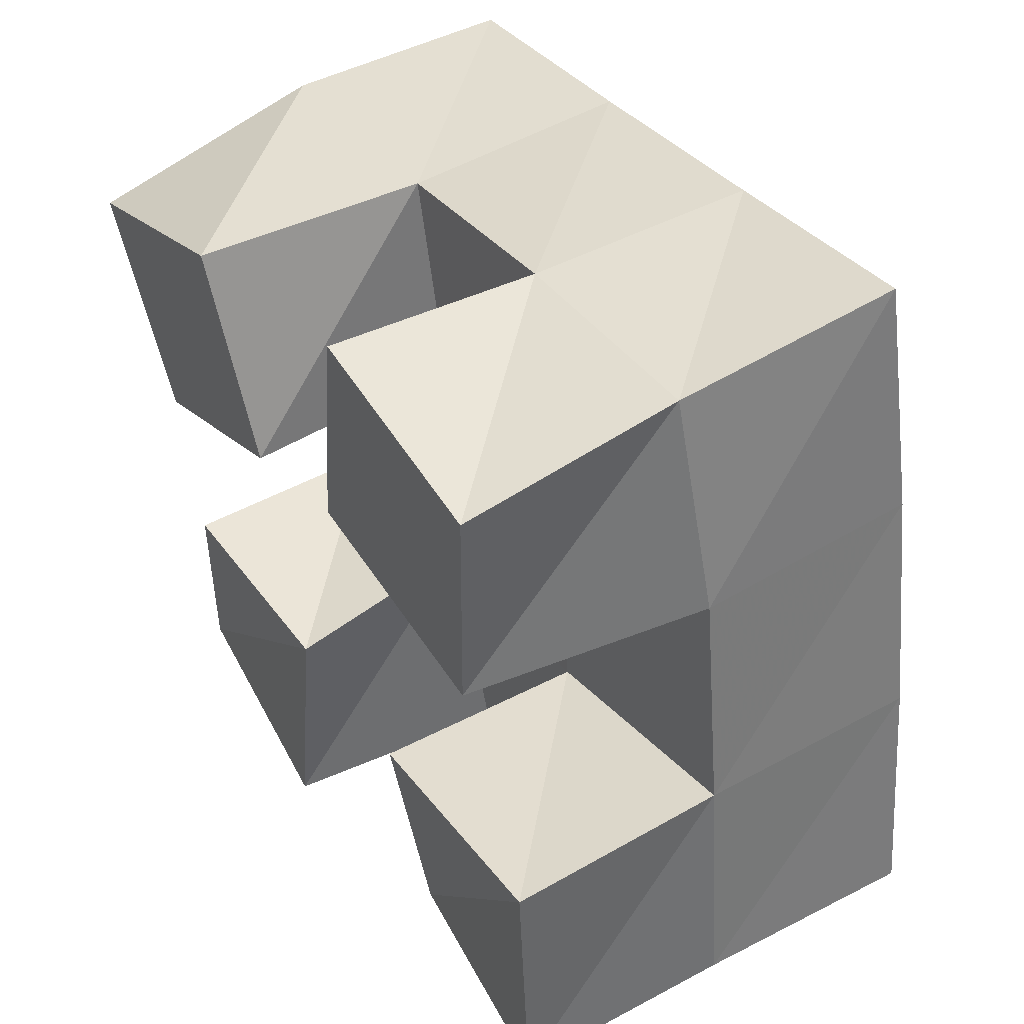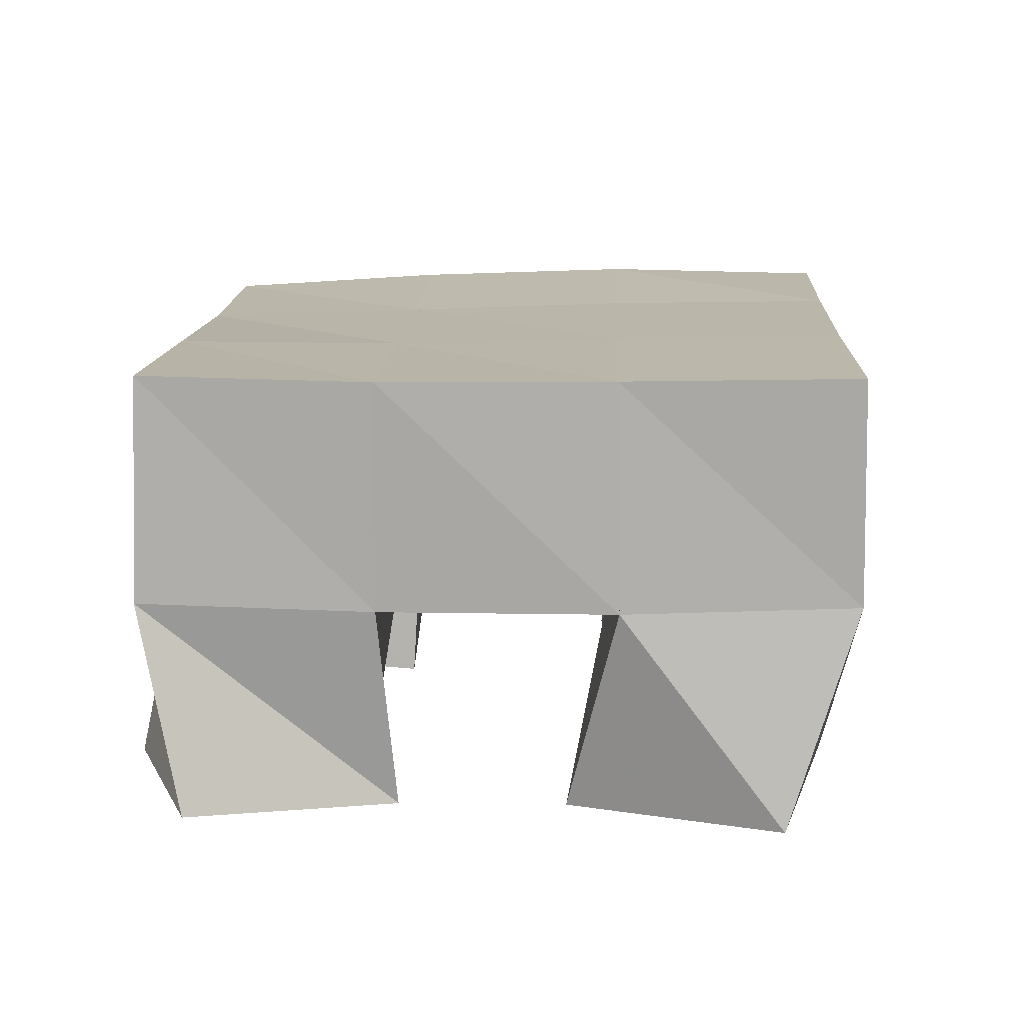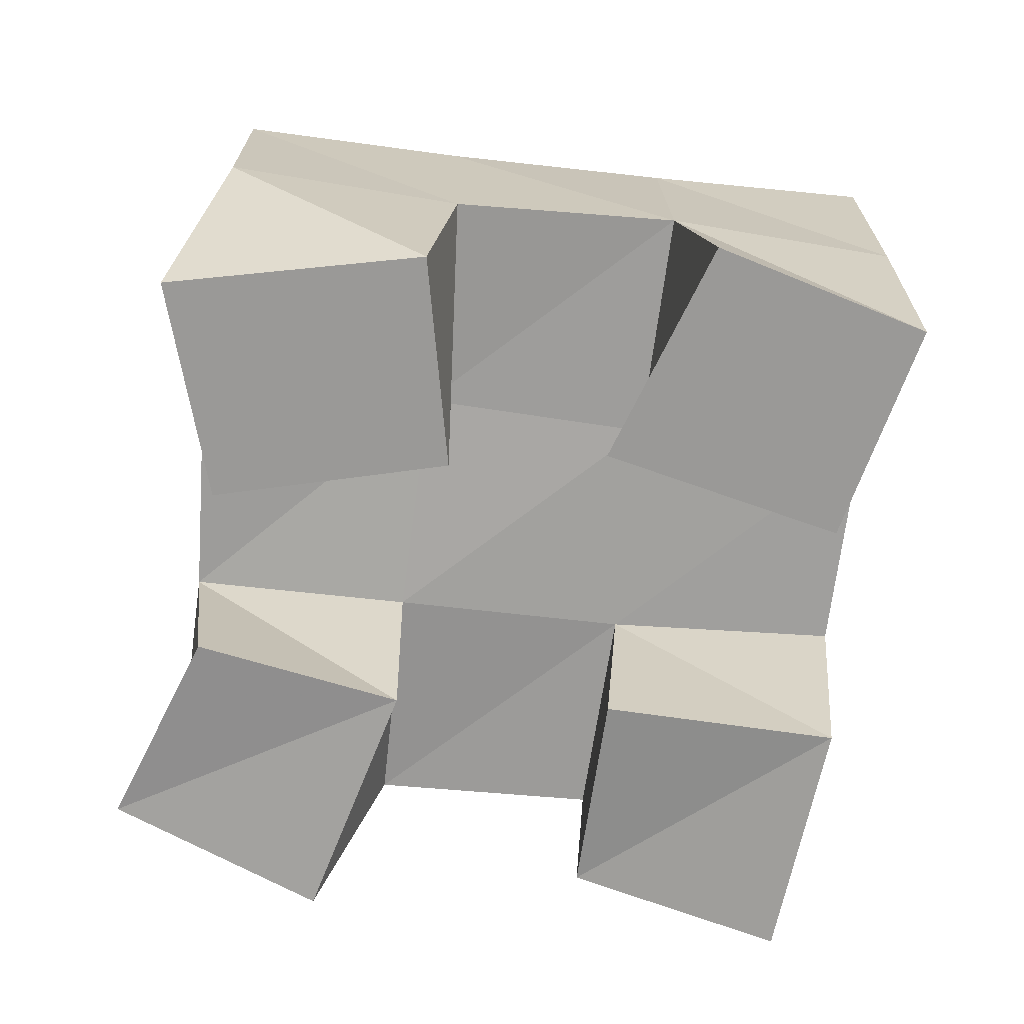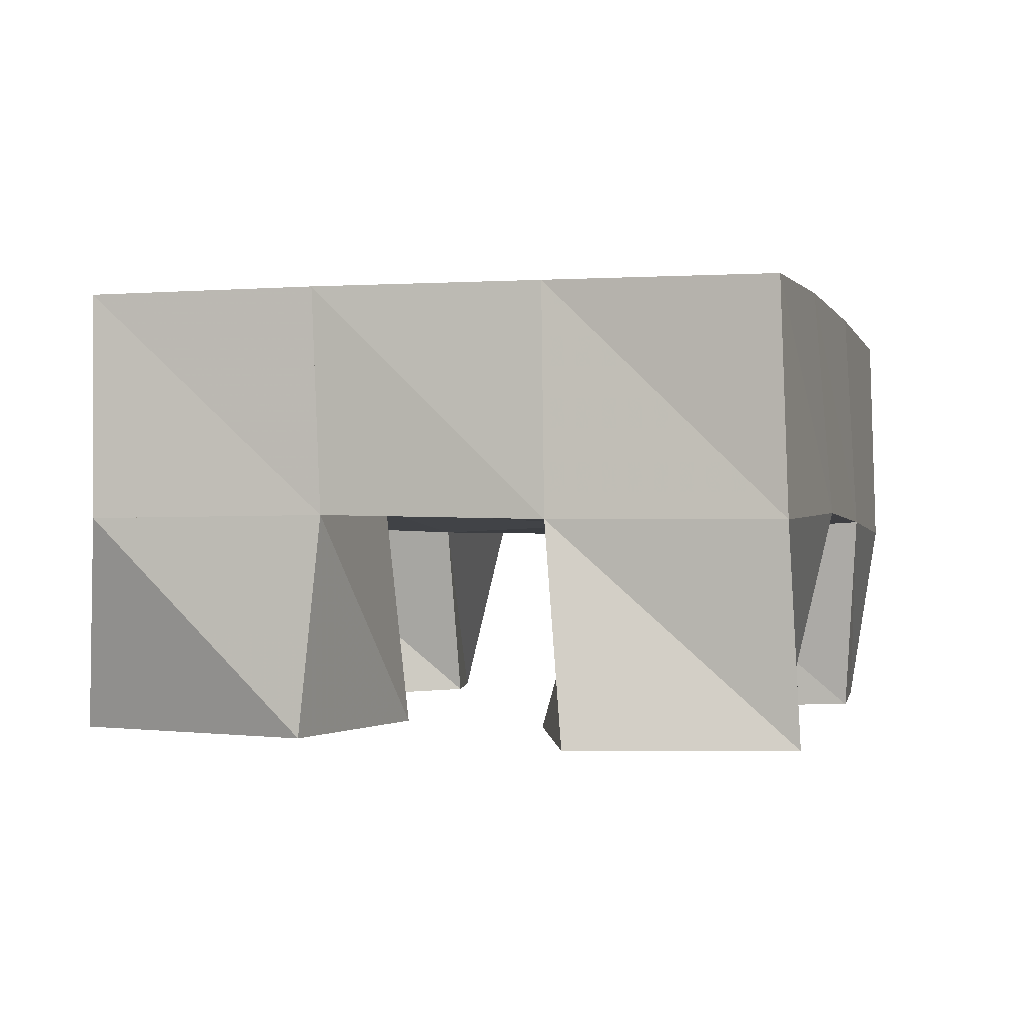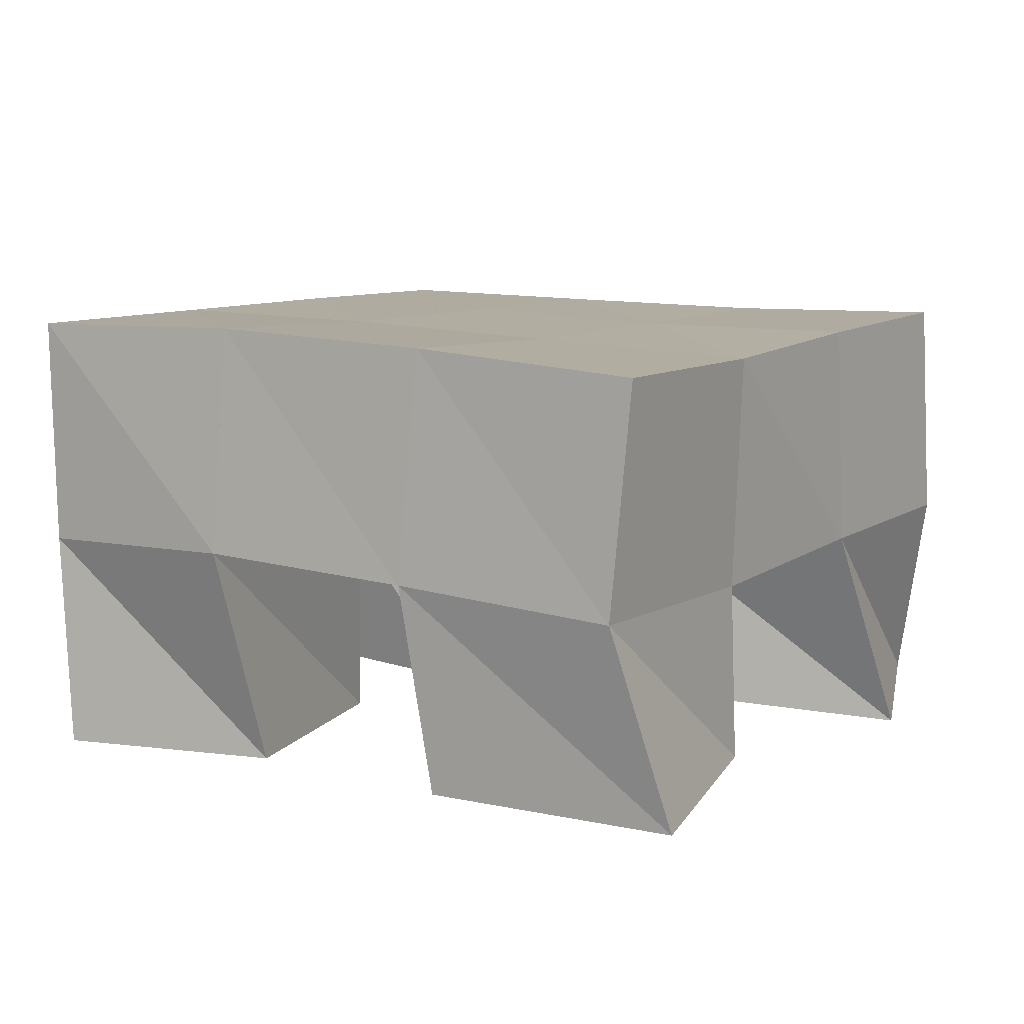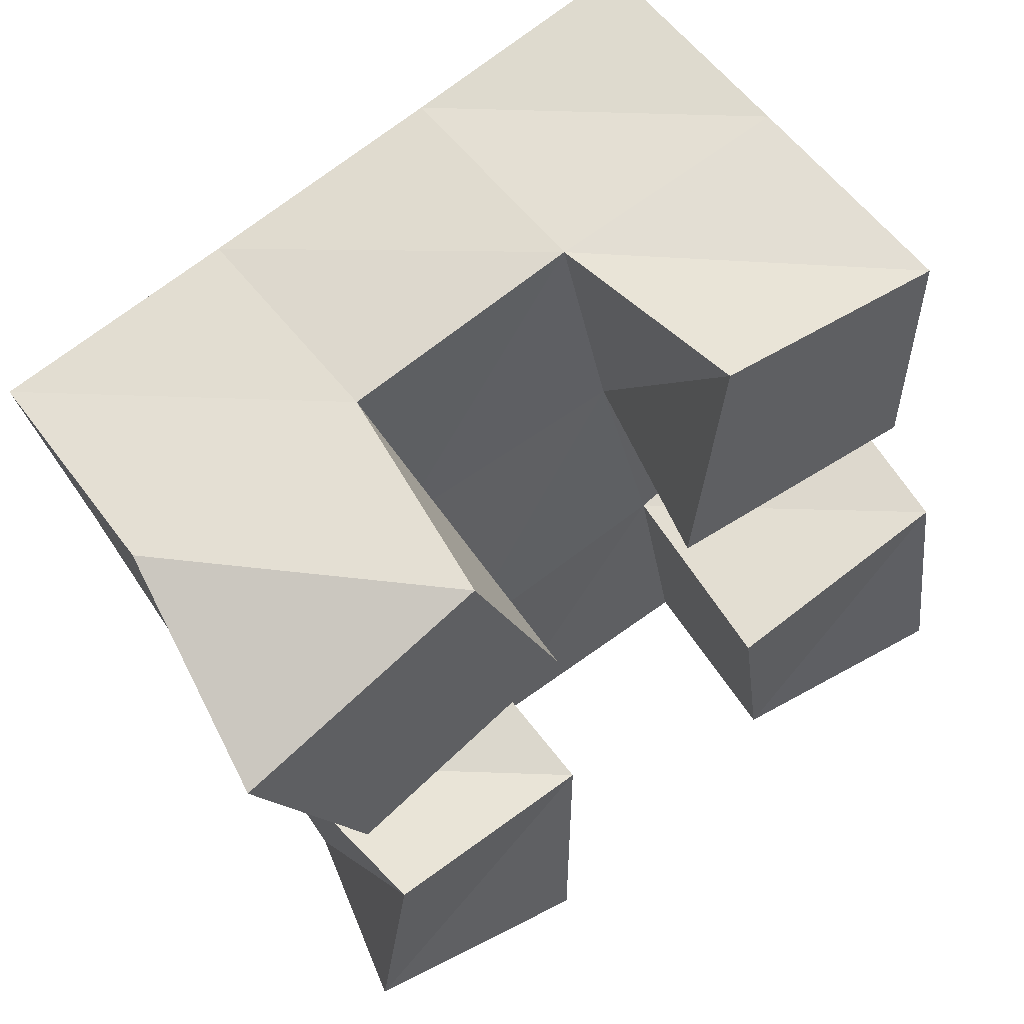
<metadata>
{"format":"obj","ext":"obj","renderer":"f3d","projection":"perspective","resolution":1024,"background":"white","views":[{"elev":48.2,"azim":59.0,"up":"+Z"},{"elev":14.2,"azim":-100.1,"up":"+Y"},{"elev":-69.0,"azim":-19.3,"up":"+Y"},{"elev":-0.1,"azim":3.3,"up":"+Y"},{"elev":9.2,"azim":109.5,"up":"+Y"},{"elev":54.9,"azim":-34.8,"up":"+Z"}]}
</metadata>
<code>
v 0.4847 0.1 0.2058
v 0.4896 0.1469 0.2228
v 0.5085 0.1 0.1637
v 0.4976 0.1458 0.1725
v 0.5355 0.1 0.2295
v 0.5406 0.1476 0.2314
v 0.5547 0.1 0.1871
v 0.5492 0.1483 0.1842
v 0.6074 0.1 0.1437
v 0.61 0.1427 0.1467
v 0.6163 0.1036 0.09855
v 0.6188 0.142 0.09925
v 0.6582 0.1014 0.153
v 0.6603 0.1459 0.1595
v 0.6646 0.1 0.09946
v 0.67 0.1428 0.1111
v 0.5923 0.1 0.2515
v 0.5886 0.1467 0.2443
v 0.5863 0.1 0.2006
v 0.5988 0.1453 0.1945
v 0.6405 0.1 0.2489
v 0.6378 0.1467 0.2527
v 0.6398 0.1 0.2002
v 0.6504 0.148 0.2069
v 0.5157 0.1 0.128
v 0.5113 0.1449 0.123
v 0.5099 0.1023 0.08125
v 0.521 0.1465 0.0732
v 0.562 0.1028 0.1287
v 0.5594 0.1432 0.135
v 0.5596 0.1 0.0742
v 0.571 0.1454 0.08506
v 0.4893 0.1955 0.2216
v 0.4997 0.1946 0.1721
v 0.5387 0.196 0.2317
v 0.5493 0.1948 0.1827
v 0.5879 0.1959 0.2431
v 0.5987 0.195 0.1937
v 0.636 0.1957 0.2548
v 0.6467 0.1966 0.205
v 0.5109 0.194 0.1234
v 0.5602 0.1933 0.1345
v 0.6094 0.1931 0.1454
v 0.6579 0.1947 0.156
v 0.5225 0.1949 0.07513
v 0.5717 0.1933 0.08656
v 0.6205 0.1912 0.09703
v 0.6689 0.1913 0.1071
f 1 2 4
f 3 1 4
f 2 6 8
f 4 2 8
f 6 5 7
f 8 6 7
f 5 1 3
f 7 5 3
f 8 7 3
f 4 8 3
f 2 1 5
f 6 2 5
f 9 10 12
f 11 9 12
f 10 14 16
f 12 10 16
f 14 13 15
f 16 14 15
f 13 9 11
f 15 13 11
f 16 15 11
f 12 16 11
f 10 9 13
f 14 10 13
f 17 18 20
f 19 17 20
f 18 22 24
f 20 18 24
f 22 21 23
f 24 22 23
f 21 17 19
f 23 21 19
f 24 23 19
f 20 24 19
f 18 17 21
f 22 18 21
f 25 26 28
f 27 25 28
f 26 30 32
f 28 26 32
f 30 29 31
f 32 30 31
f 29 25 27
f 31 29 27
f 32 31 27
f 28 32 27
f 26 25 29
f 30 26 29
f 2 33 34
f 4 2 34
f 33 35 36
f 34 33 36
f 35 6 8
f 36 35 8
f 6 2 4
f 8 6 4
f 36 8 4
f 34 36 4
f 33 2 6
f 35 33 6
f 6 35 36
f 8 6 36
f 35 37 38
f 36 35 38
f 37 18 20
f 38 37 20
f 18 6 8
f 20 18 8
f 38 20 8
f 36 38 8
f 35 6 18
f 37 35 18
f 18 37 38
f 20 18 38
f 37 39 40
f 38 37 40
f 39 22 24
f 40 39 24
f 22 18 20
f 24 22 20
f 40 24 20
f 38 40 20
f 37 18 22
f 39 37 22
f 4 34 41
f 26 4 41
f 34 36 42
f 41 34 42
f 36 8 30
f 42 36 30
f 8 4 26
f 30 8 26
f 42 30 26
f 41 42 26
f 34 4 8
f 36 34 8
f 8 36 42
f 30 8 42
f 36 38 43
f 42 36 43
f 38 20 10
f 43 38 10
f 20 8 30
f 10 20 30
f 43 10 30
f 42 43 30
f 36 8 20
f 38 36 20
f 20 38 43
f 10 20 43
f 38 40 44
f 43 38 44
f 40 24 14
f 44 40 14
f 24 20 10
f 14 24 10
f 44 14 10
f 43 44 10
f 38 20 24
f 40 38 24
f 26 41 45
f 28 26 45
f 41 42 46
f 45 41 46
f 42 30 32
f 46 42 32
f 30 26 28
f 32 30 28
f 46 32 28
f 45 46 28
f 41 26 30
f 42 41 30
f 30 42 46
f 32 30 46
f 42 43 47
f 46 42 47
f 43 10 12
f 47 43 12
f 10 30 32
f 12 10 32
f 47 12 32
f 46 47 32
f 42 30 10
f 43 42 10
f 10 43 47
f 12 10 47
f 43 44 48
f 47 43 48
f 44 14 16
f 48 44 16
f 14 10 12
f 16 14 12
f 48 16 12
f 47 48 12
f 43 10 14
f 44 43 14

</code>
